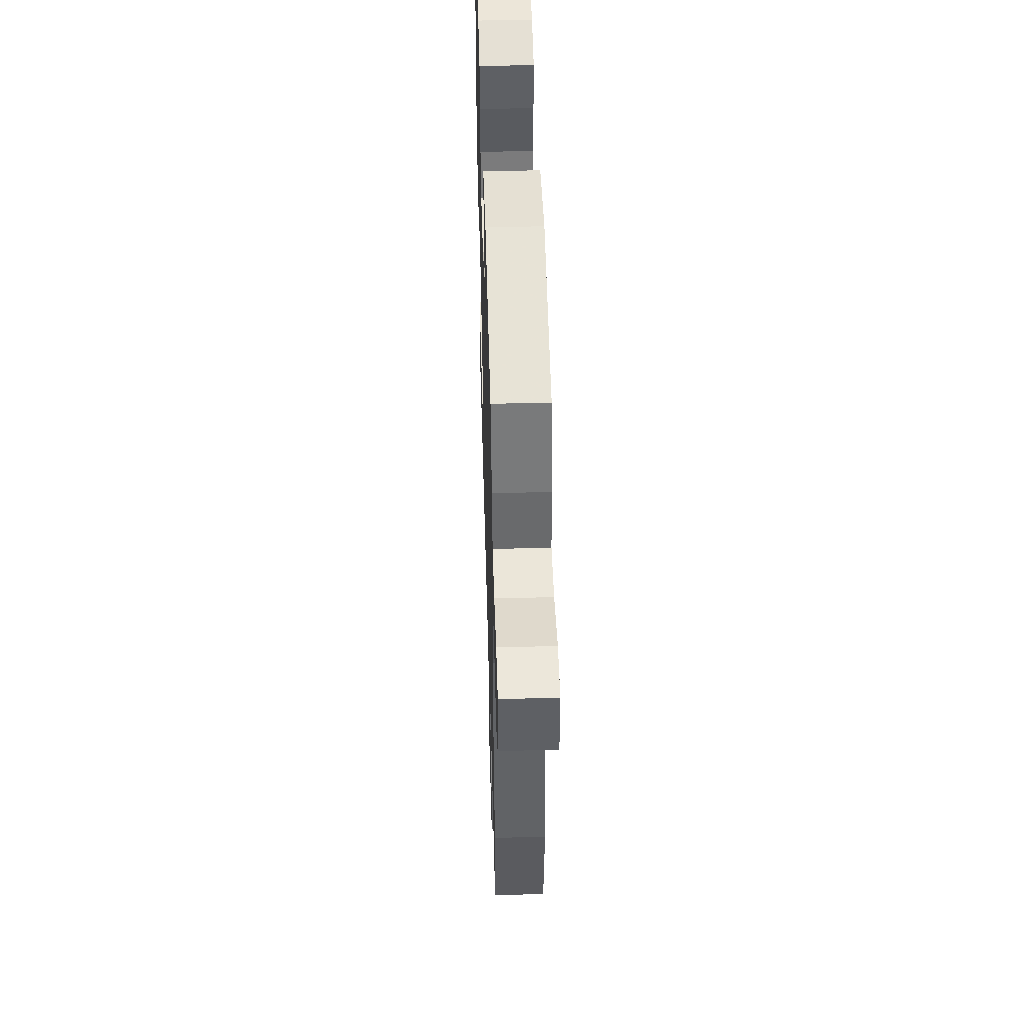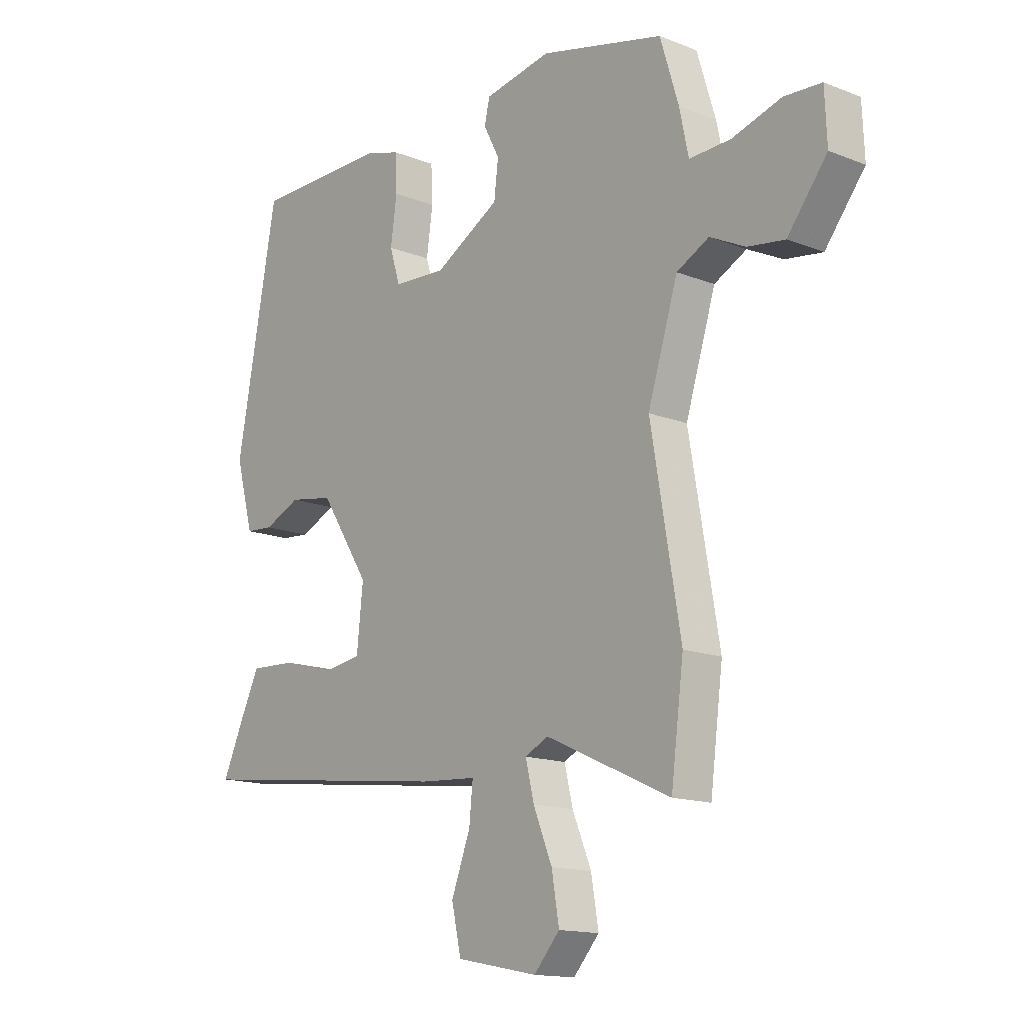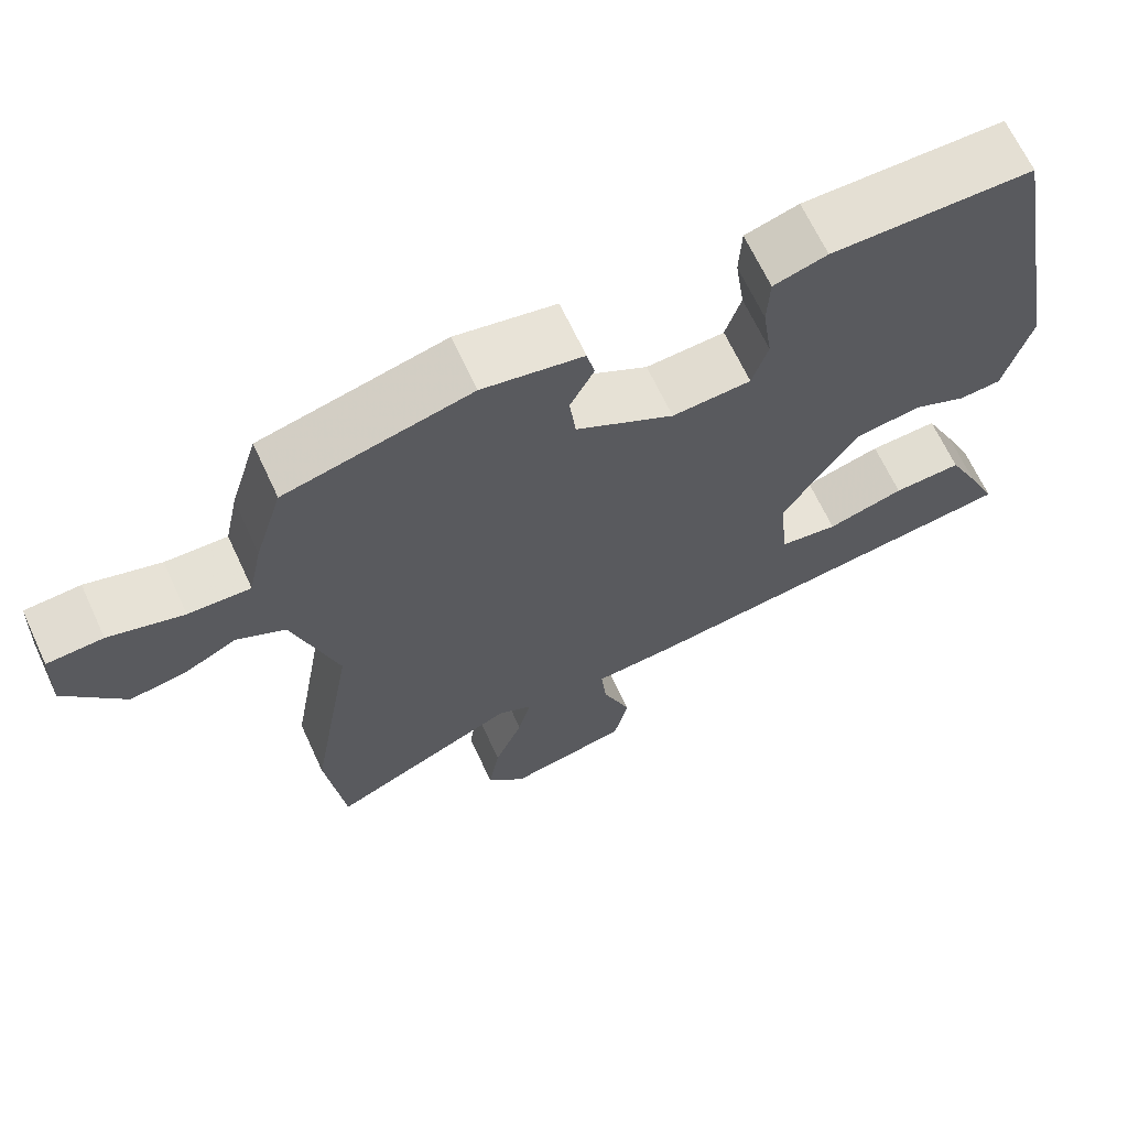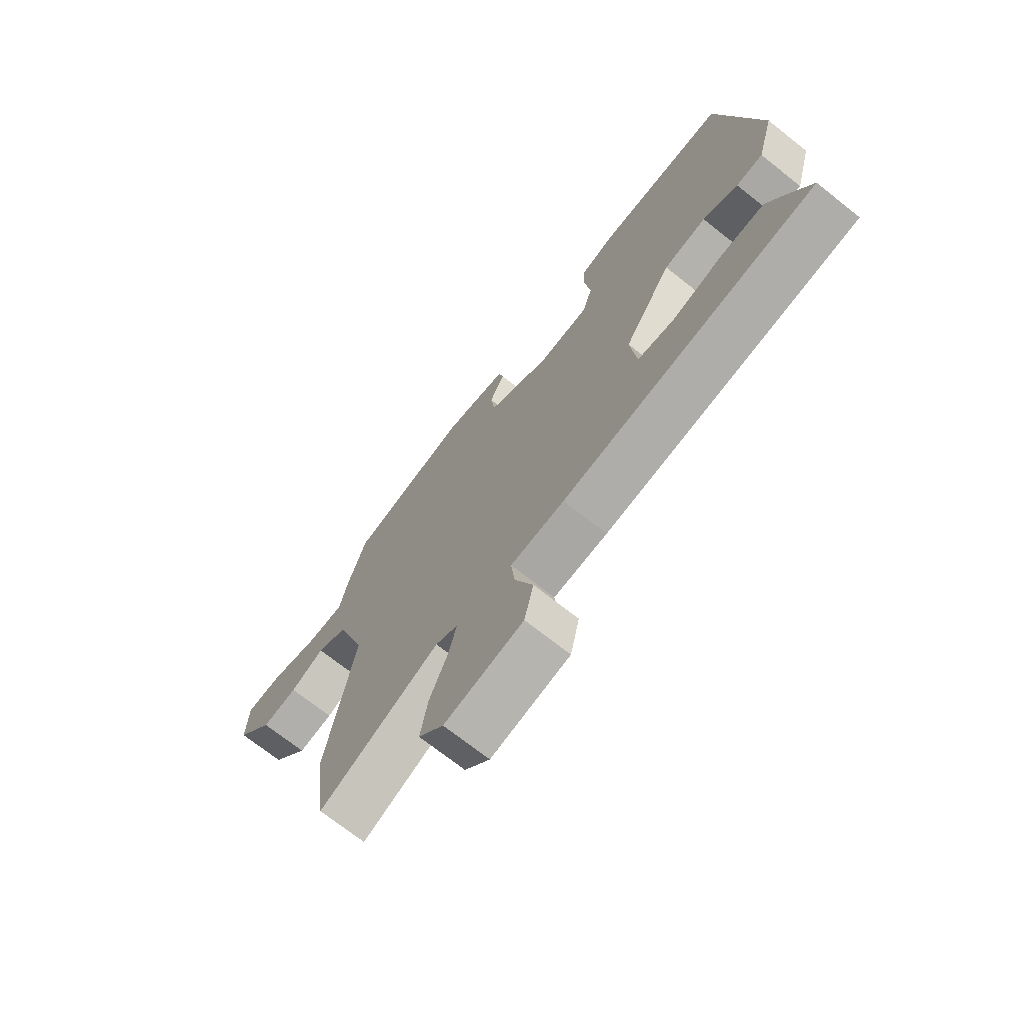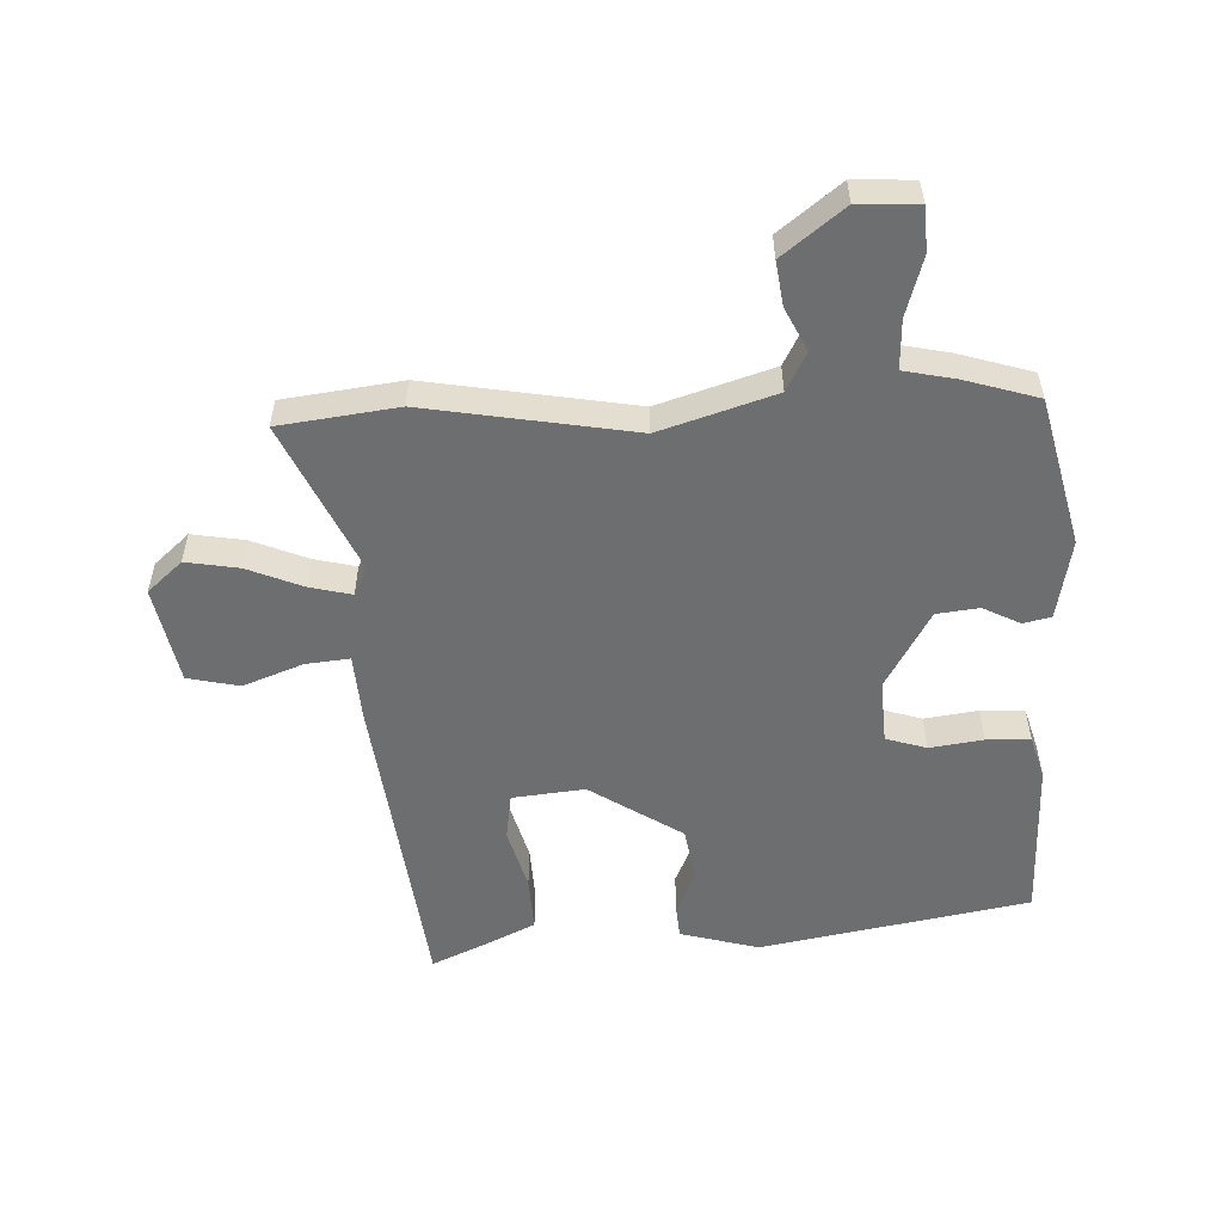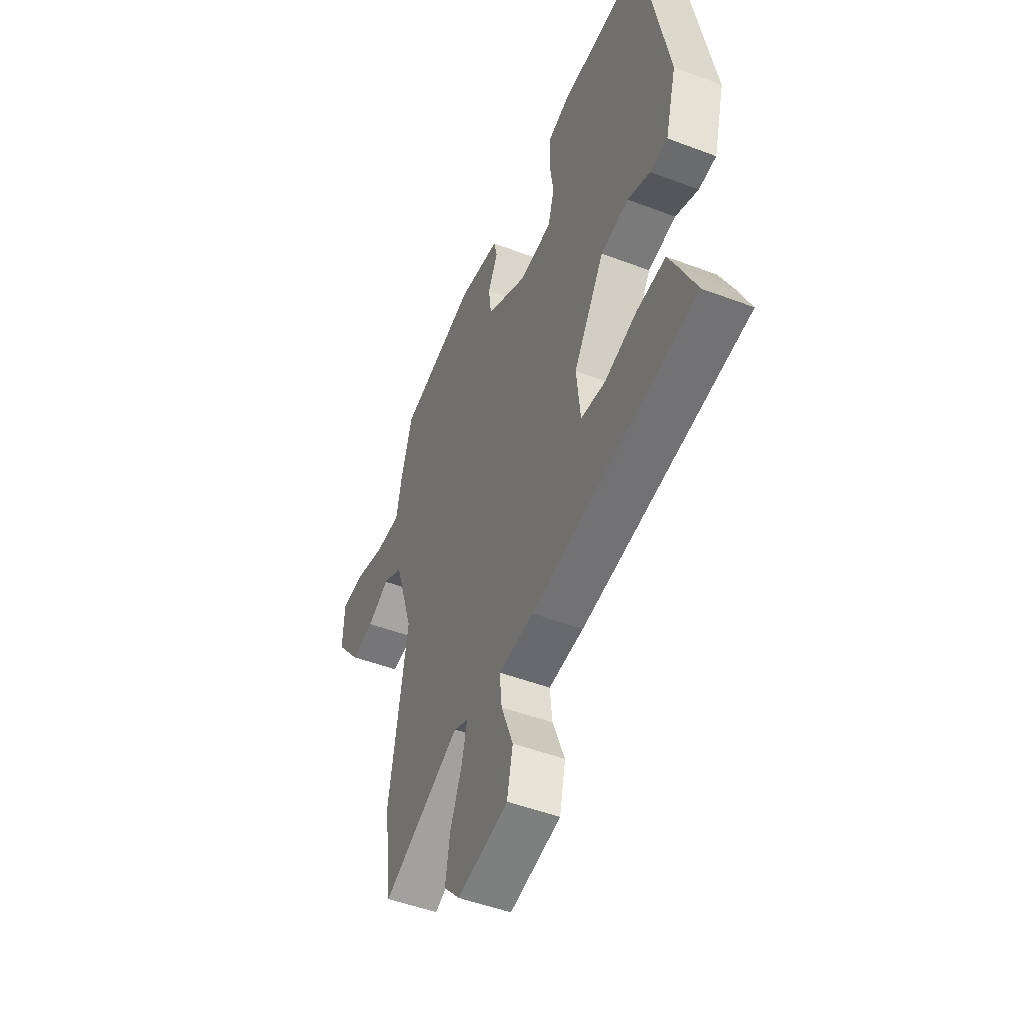
<metadata>
{"format":"obj","ext":"obj","renderer":"f3d","projection":"perspective","resolution":1024,"background":"white","views":[{"elev":49.1,"azim":-91.7,"up":"+Z"},{"elev":-14.6,"azim":-130.5,"up":"+Z"},{"elev":66.7,"azim":-24.9,"up":"+Z"},{"elev":-71.5,"azim":51.7,"up":"+Z"},{"elev":-54.3,"azim":-87.6,"up":"+Y"},{"elev":-49.1,"azim":67.2,"up":"+Z"}]}
</metadata>
<code>
v -0.492 0.07 0.48
v -0.258 0.07 0.537
v -0.131 0.07 0.513
v -0.121 0.07 0.469
v -0.151 0.07 0.411
v -0.143 0.07 0.344
v -0.019 0.07 0.273
v 0.081 0.07 0.279
v 0.101 0.07 0.343
v 0.089 0.07 0.427
v 0.092 0.07 0.496
v 0.16 0.07 0.516
v 0.415 0.07 0.514
v 0.493 0.07 0.091
v 0.459 0.07 -0.033
v 0.406 0.07 -0.037
v 0.337 0.07 -0.006
v 0.253 0.07 -0.02
v 0.159 0.07 -0.165
v 0.171 0.07 -0.279
v 0.245 0.07 -0.29
v 0.343 0.07 -0.263
v 0.43 0.07 -0.259
v 0.469 0.07 -0.34
v 0.507 0.07 -0.424
v 0.007 0.07 -0.484
v -0.099 0.07 -0.491
v -0.092 0.07 -0.56
v -0.056 0.07 -0.655
v -0.074 0.07 -0.736
v -0.228 0.07 -0.766
v -0.277 0.07 -0.711
v -0.263 0.07 -0.628
v -0.227 0.07 -0.541
v -0.211 0.07 -0.475
v -0.255 0.07 -0.453
v -0.492 0.07 -0.561
v -0.516 0.07 -0.375
v -0.46 0.07 -0.049
v -0.517 0.07 0.132
v -0.578 0.07 0.164
v -0.645 0.07 0.131
v -0.715 0.07 0.121
v -0.79 0.07 0.217
v -0.786 0.07 0.311
v -0.716 0.07 0.315
v -0.622 0.07 0.287
v -0.544 0.07 0.284
v -0.527 0.07 0.365
v -0.492 0 0.48
v -0.258 0 0.537
v -0.131 0 0.513
v -0.121 0 0.469
v -0.151 0 0.411
v -0.143 0 0.344
v -0.019 0 0.273
v 0.081 0 0.279
v 0.101 0 0.343
v 0.089 0 0.427
v 0.092 0 0.496
v 0.16 0 0.516
v 0.415 0 0.514
v 0.493 0 0.091
v 0.459 0 -0.033
v 0.406 0 -0.037
v 0.337 0 -0.006
v 0.253 0 -0.02
v 0.159 0 -0.165
v 0.171 0 -0.279
v 0.245 0 -0.29
v 0.343 0 -0.263
v 0.43 0 -0.259
v 0.469 0 -0.34
v 0.507 0 -0.424
v 0.007 0 -0.484
v -0.099 0 -0.491
v -0.092 0 -0.56
v -0.056 0 -0.655
v -0.074 0 -0.736
v -0.228 0 -0.766
v -0.277 0 -0.711
v -0.263 0 -0.628
v -0.227 0 -0.541
v -0.211 0 -0.475
v -0.255 0 -0.453
v -0.492 0 -0.561
v -0.516 0 -0.375
v -0.46 0 -0.049
v -0.517 0 0.132
v -0.578 0 0.164
v -0.645 0 0.131
v -0.715 0 0.121
v -0.79 0 0.217
v -0.786 0 0.311
v -0.716 0 0.315
v -0.622 0 0.287
v -0.544 0 0.284
v -0.527 0 0.365
f 48 49 1 2
f 44 45 46 47
f 44 47 48
f 41 42 43 44
f 41 44 48
f 40 41 48 2
f 36 37 38 39
f 35 36 39 40
f 31 32 33 34
f 31 34 35
f 28 29 30 31
f 27 28 31 35
f 21 22 23 24
f 20 21 24 25
f 14 15 16 17
f 14 17 18
f 13 14 18
f 12 13 18 19
f 9 10 11 12
f 8 9 12 19
f 2 3 4 5
f 2 5 6
f 40 2 6
f 35 40 6 7
f 20 25 26 27
f 19 20 27 35
f 7 8 19 35
f 51 50 98 97
f 96 95 94 93
f 97 96 93
f 93 92 91 90
f 97 93 90
f 51 97 90 89
f 88 87 86 85
f 89 88 85 84
f 83 82 81 80
f 84 83 80
f 80 79 78 77
f 84 80 77 76
f 73 72 71 70
f 74 73 70 69
f 66 65 64 63
f 67 66 63
f 67 63 62
f 68 67 62 61
f 61 60 59 58
f 68 61 58 57
f 54 53 52 51
f 55 54 51
f 55 51 89
f 56 55 89 84
f 76 75 74 69
f 84 76 69 68
f 84 68 57 56
f 1 50 51 2
f 2 51 52 3
f 3 52 53 4
f 4 53 54 5
f 5 54 55 6
f 6 55 56 7
f 7 56 57 8
f 8 57 58 9
f 9 58 59 10
f 10 59 60 11
f 11 60 61 12
f 12 61 62 13
f 13 62 63 14
f 14 63 64 15
f 15 64 65 16
f 16 65 66 17
f 17 66 67 18
f 18 67 68 19
f 19 68 69 20
f 20 69 70 21
f 21 70 71 22
f 22 71 72 23
f 23 72 73 24
f 24 73 74 25
f 25 74 75 26
f 26 75 76 27
f 27 76 77 28
f 28 77 78 29
f 29 78 79 30
f 30 79 80 31
f 31 80 81 32
f 32 81 82 33
f 33 82 83 34
f 34 83 84 35
f 35 84 85 36
f 36 85 86 37
f 37 86 87 38
f 38 87 88 39
f 39 88 89 40
f 40 89 90 41
f 41 90 91 42
f 42 91 92 43
f 43 92 93 44
f 44 93 94 45
f 45 94 95 46
f 46 95 96 47
f 47 96 97 48
f 48 97 98 49
f 49 98 50 1

</code>
